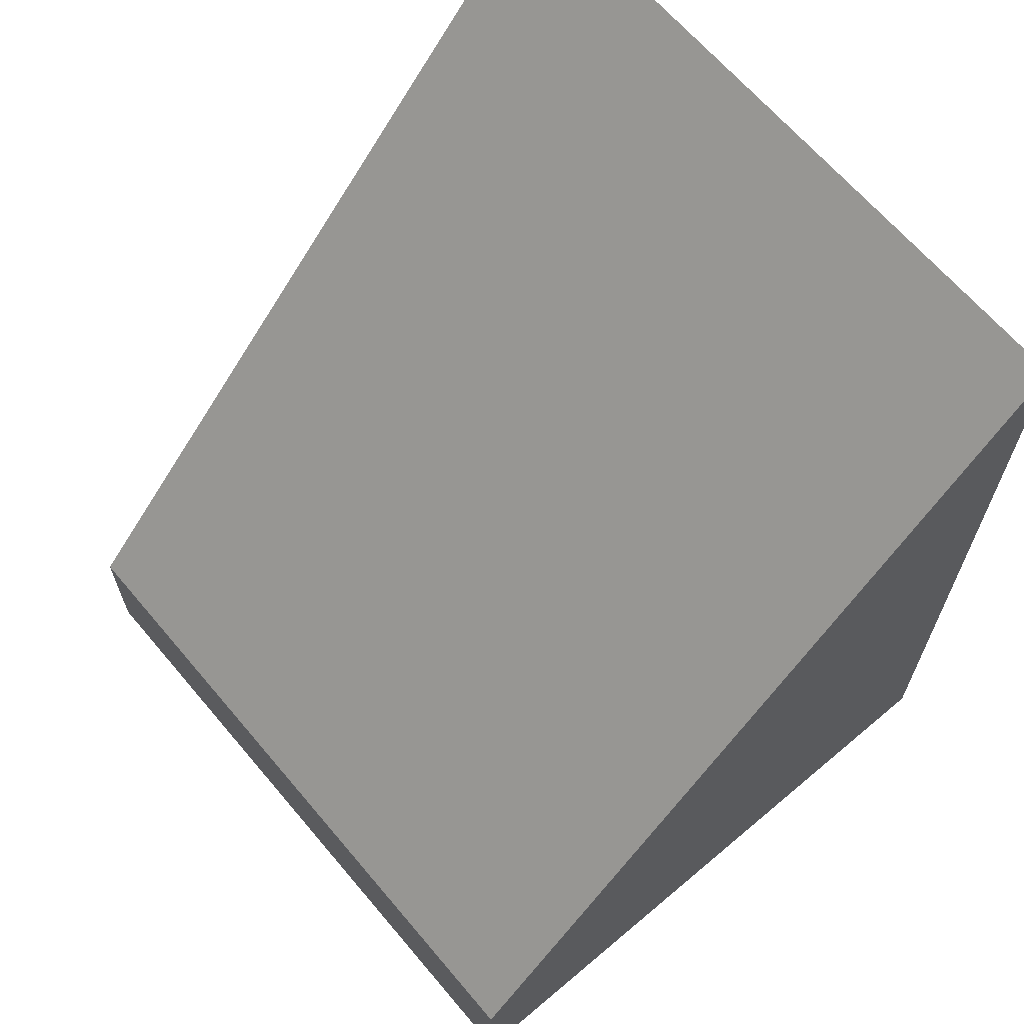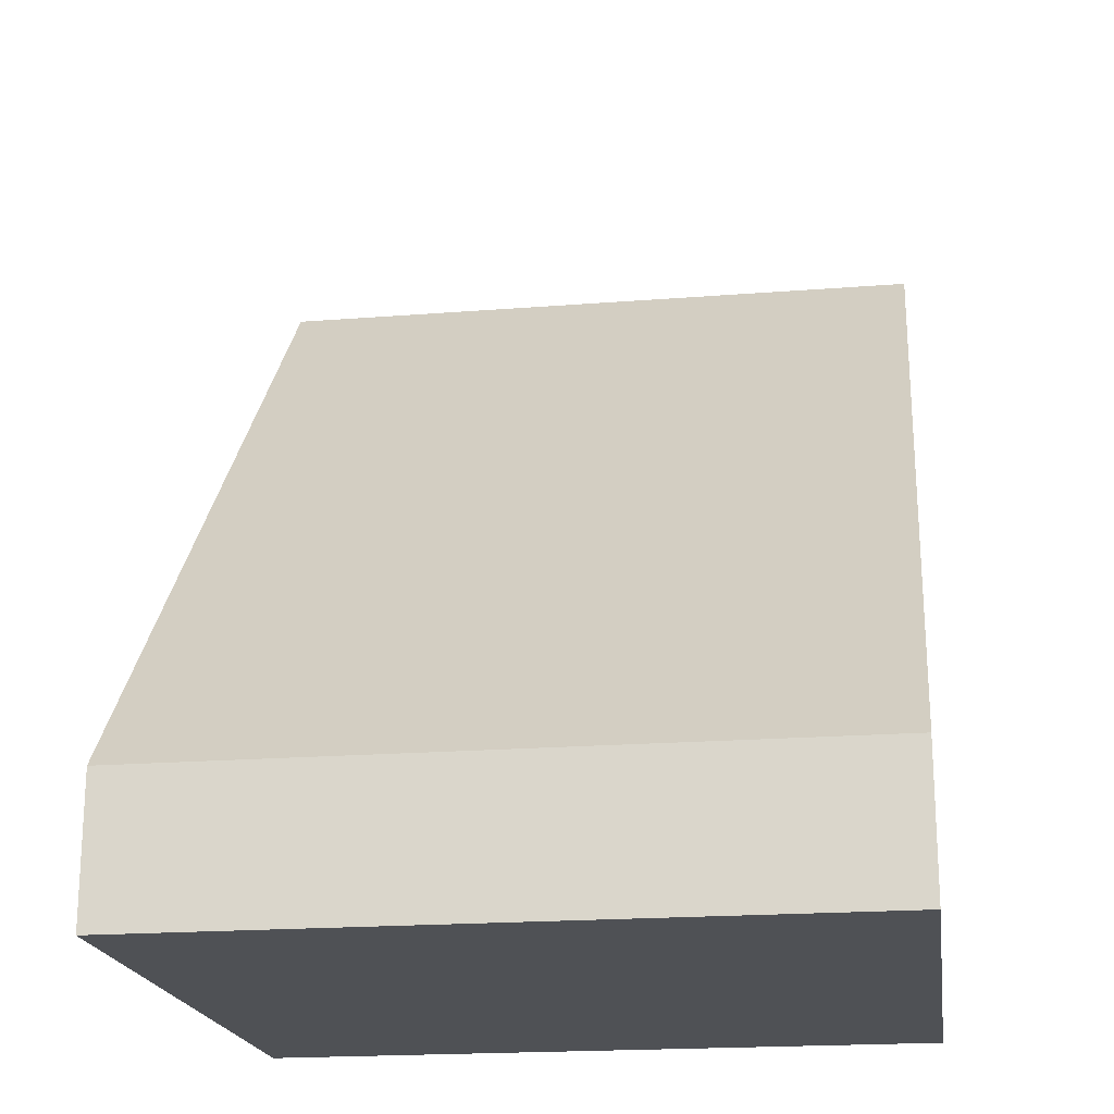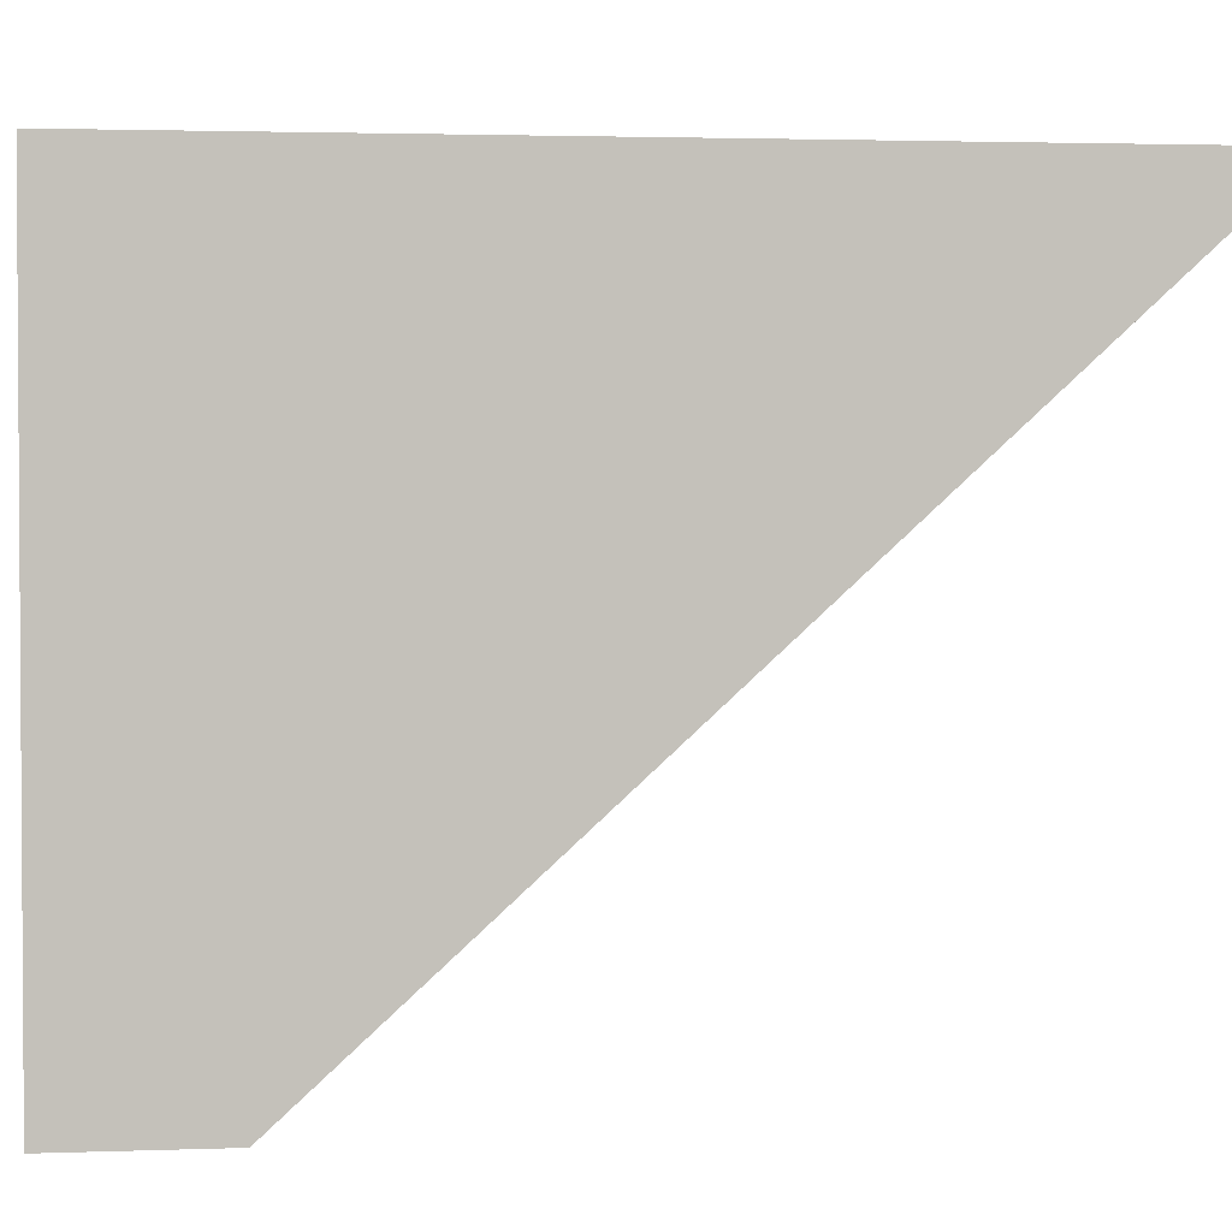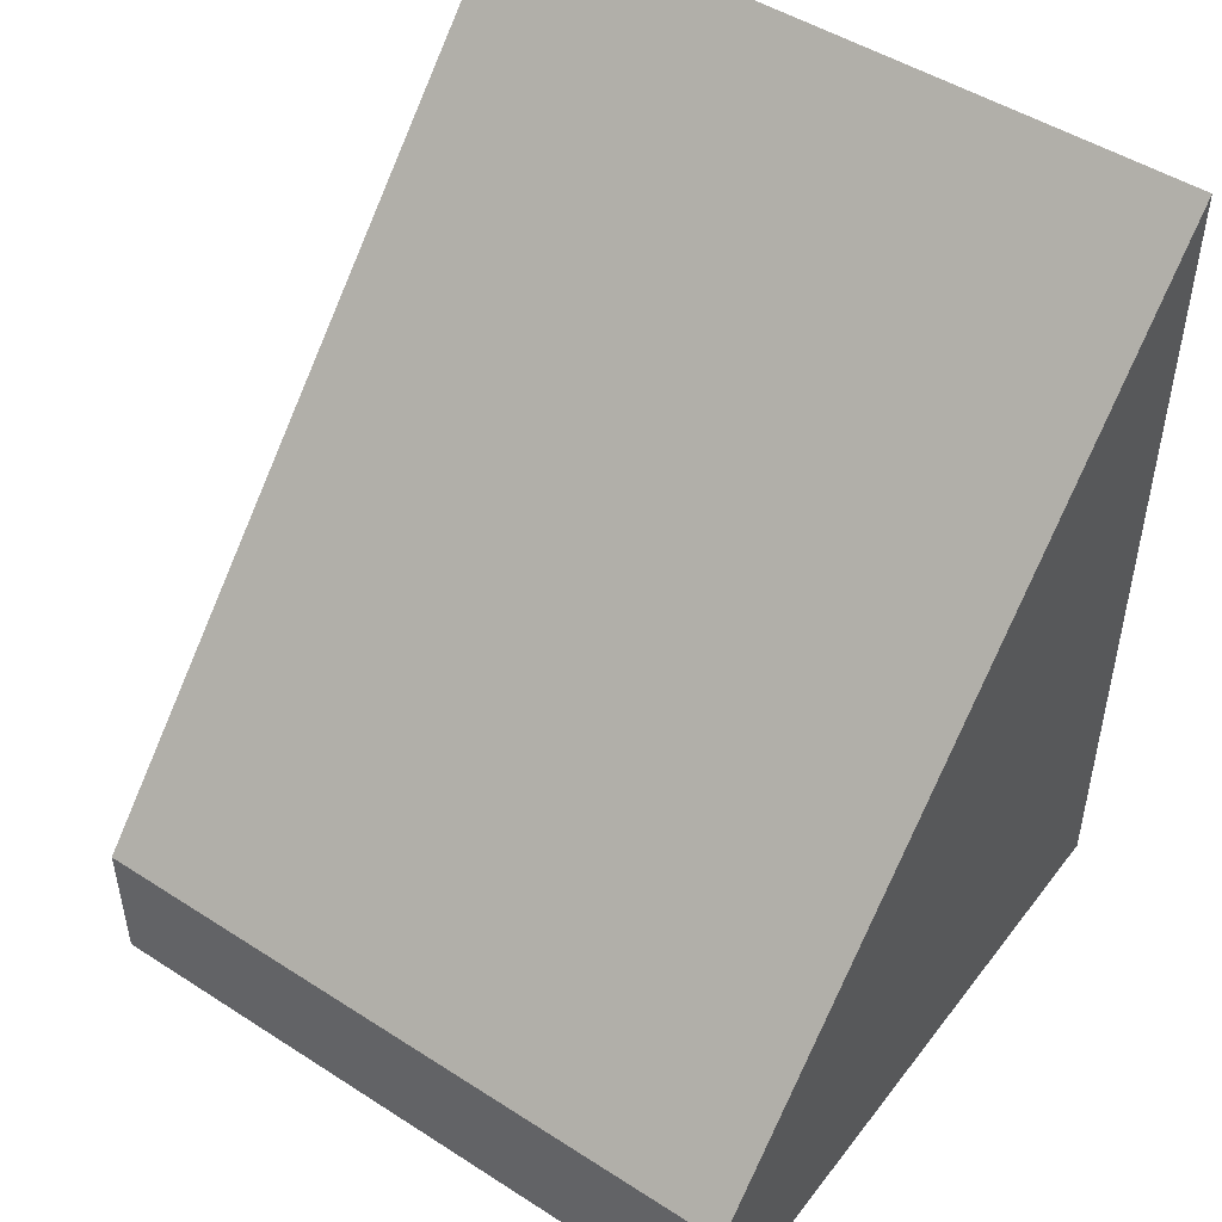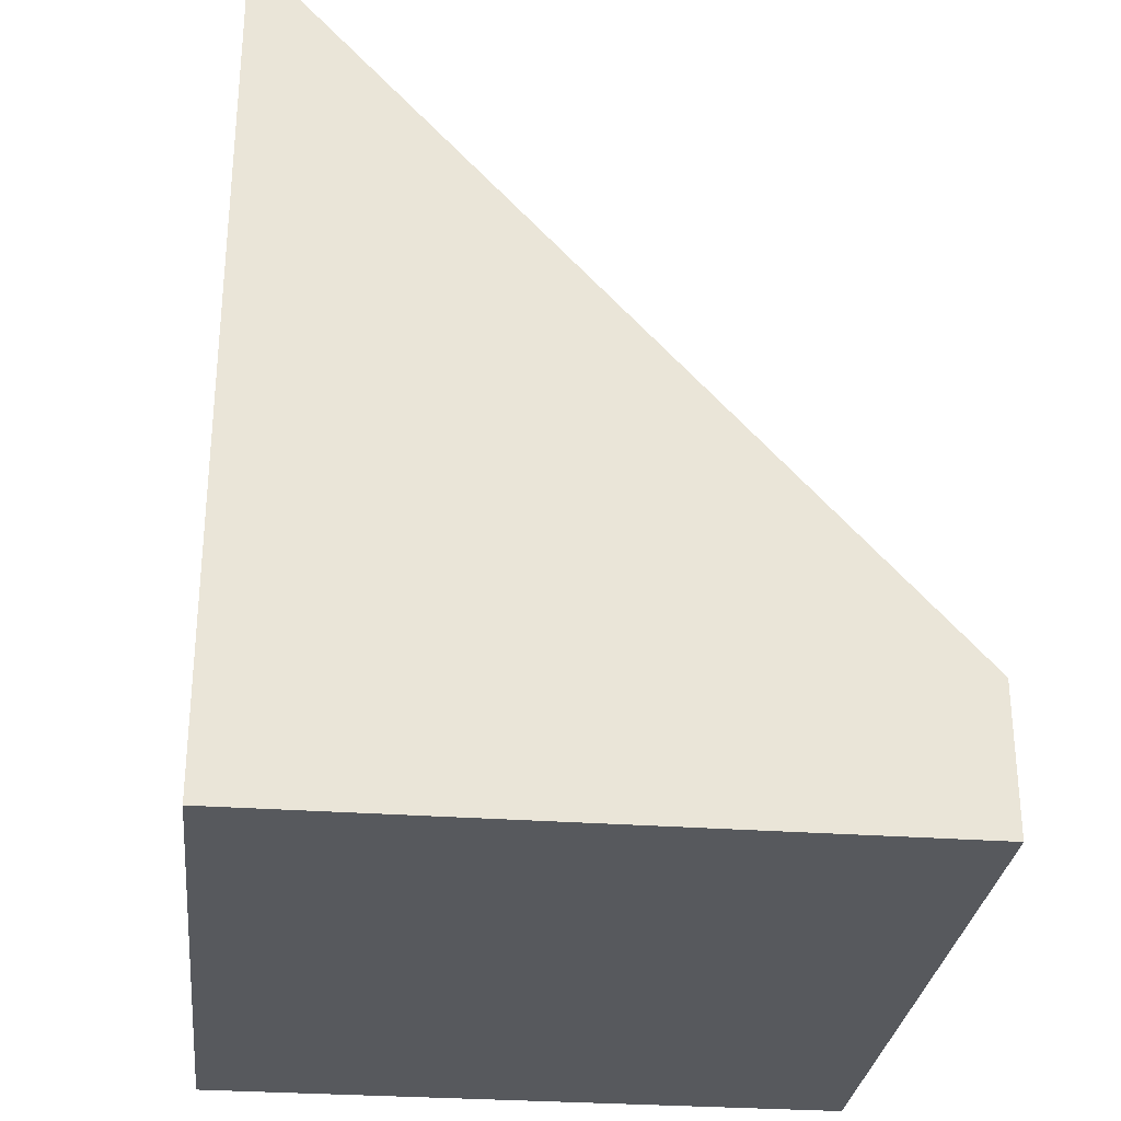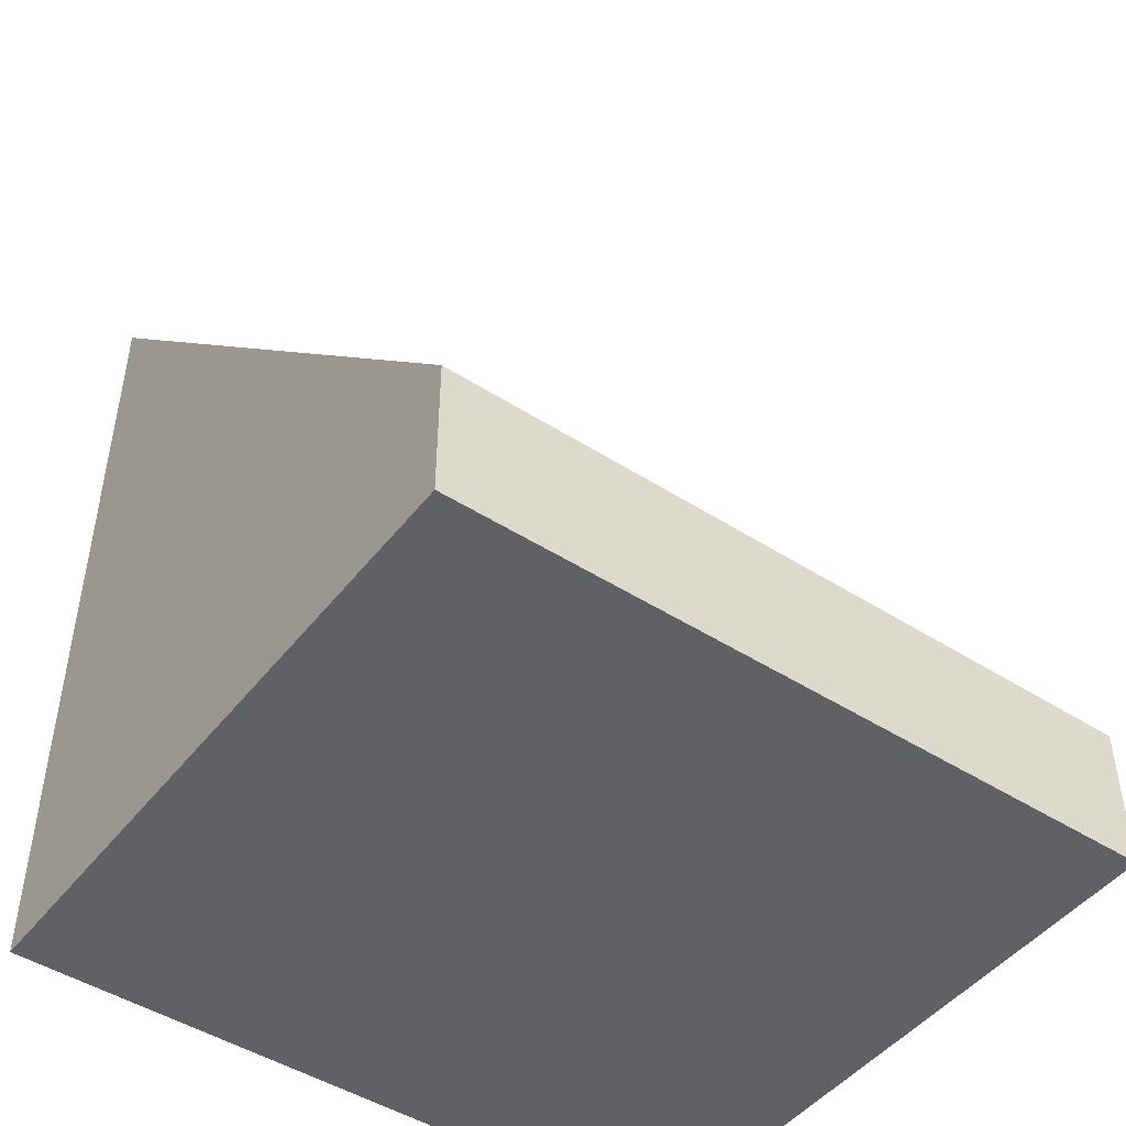
<metadata>
{"format":"obj","ext":"obj","renderer":"f3d","projection":"perspective","resolution":1024,"background":"white","views":[{"elev":65.8,"azim":-129.9,"up":"+Y"},{"elev":-19.9,"azim":-171.4,"up":"+Y"},{"elev":2.3,"azim":82.5,"up":"+Z"},{"elev":48.4,"azim":-144.0,"up":"+Y"},{"elev":-29.3,"azim":84.1,"up":"+Y"},{"elev":-47.1,"azim":144.4,"up":"+Y"}]}
</metadata>
<code>
v  0 1.302 7.972e-17
v  6.392 7.768 5.886
v  6.359 1.302 -0.036
v  0.034 7.768 5.922
v  6.392 -3.604e-16 5.886
v  6.359 2.204e-18 -0.036
v  0 0 0
v  0.034 -3.626e-16 5.922
g defaultobject
f 1 2 3
f 2 1 4
f 5 3 2
f 3 5 6
f 6 1 3
f 1 6 7
f 1 8 4
f 8 1 7
f 8 2 4
f 2 8 5
f 5 7 6
f 7 5 8

</code>
